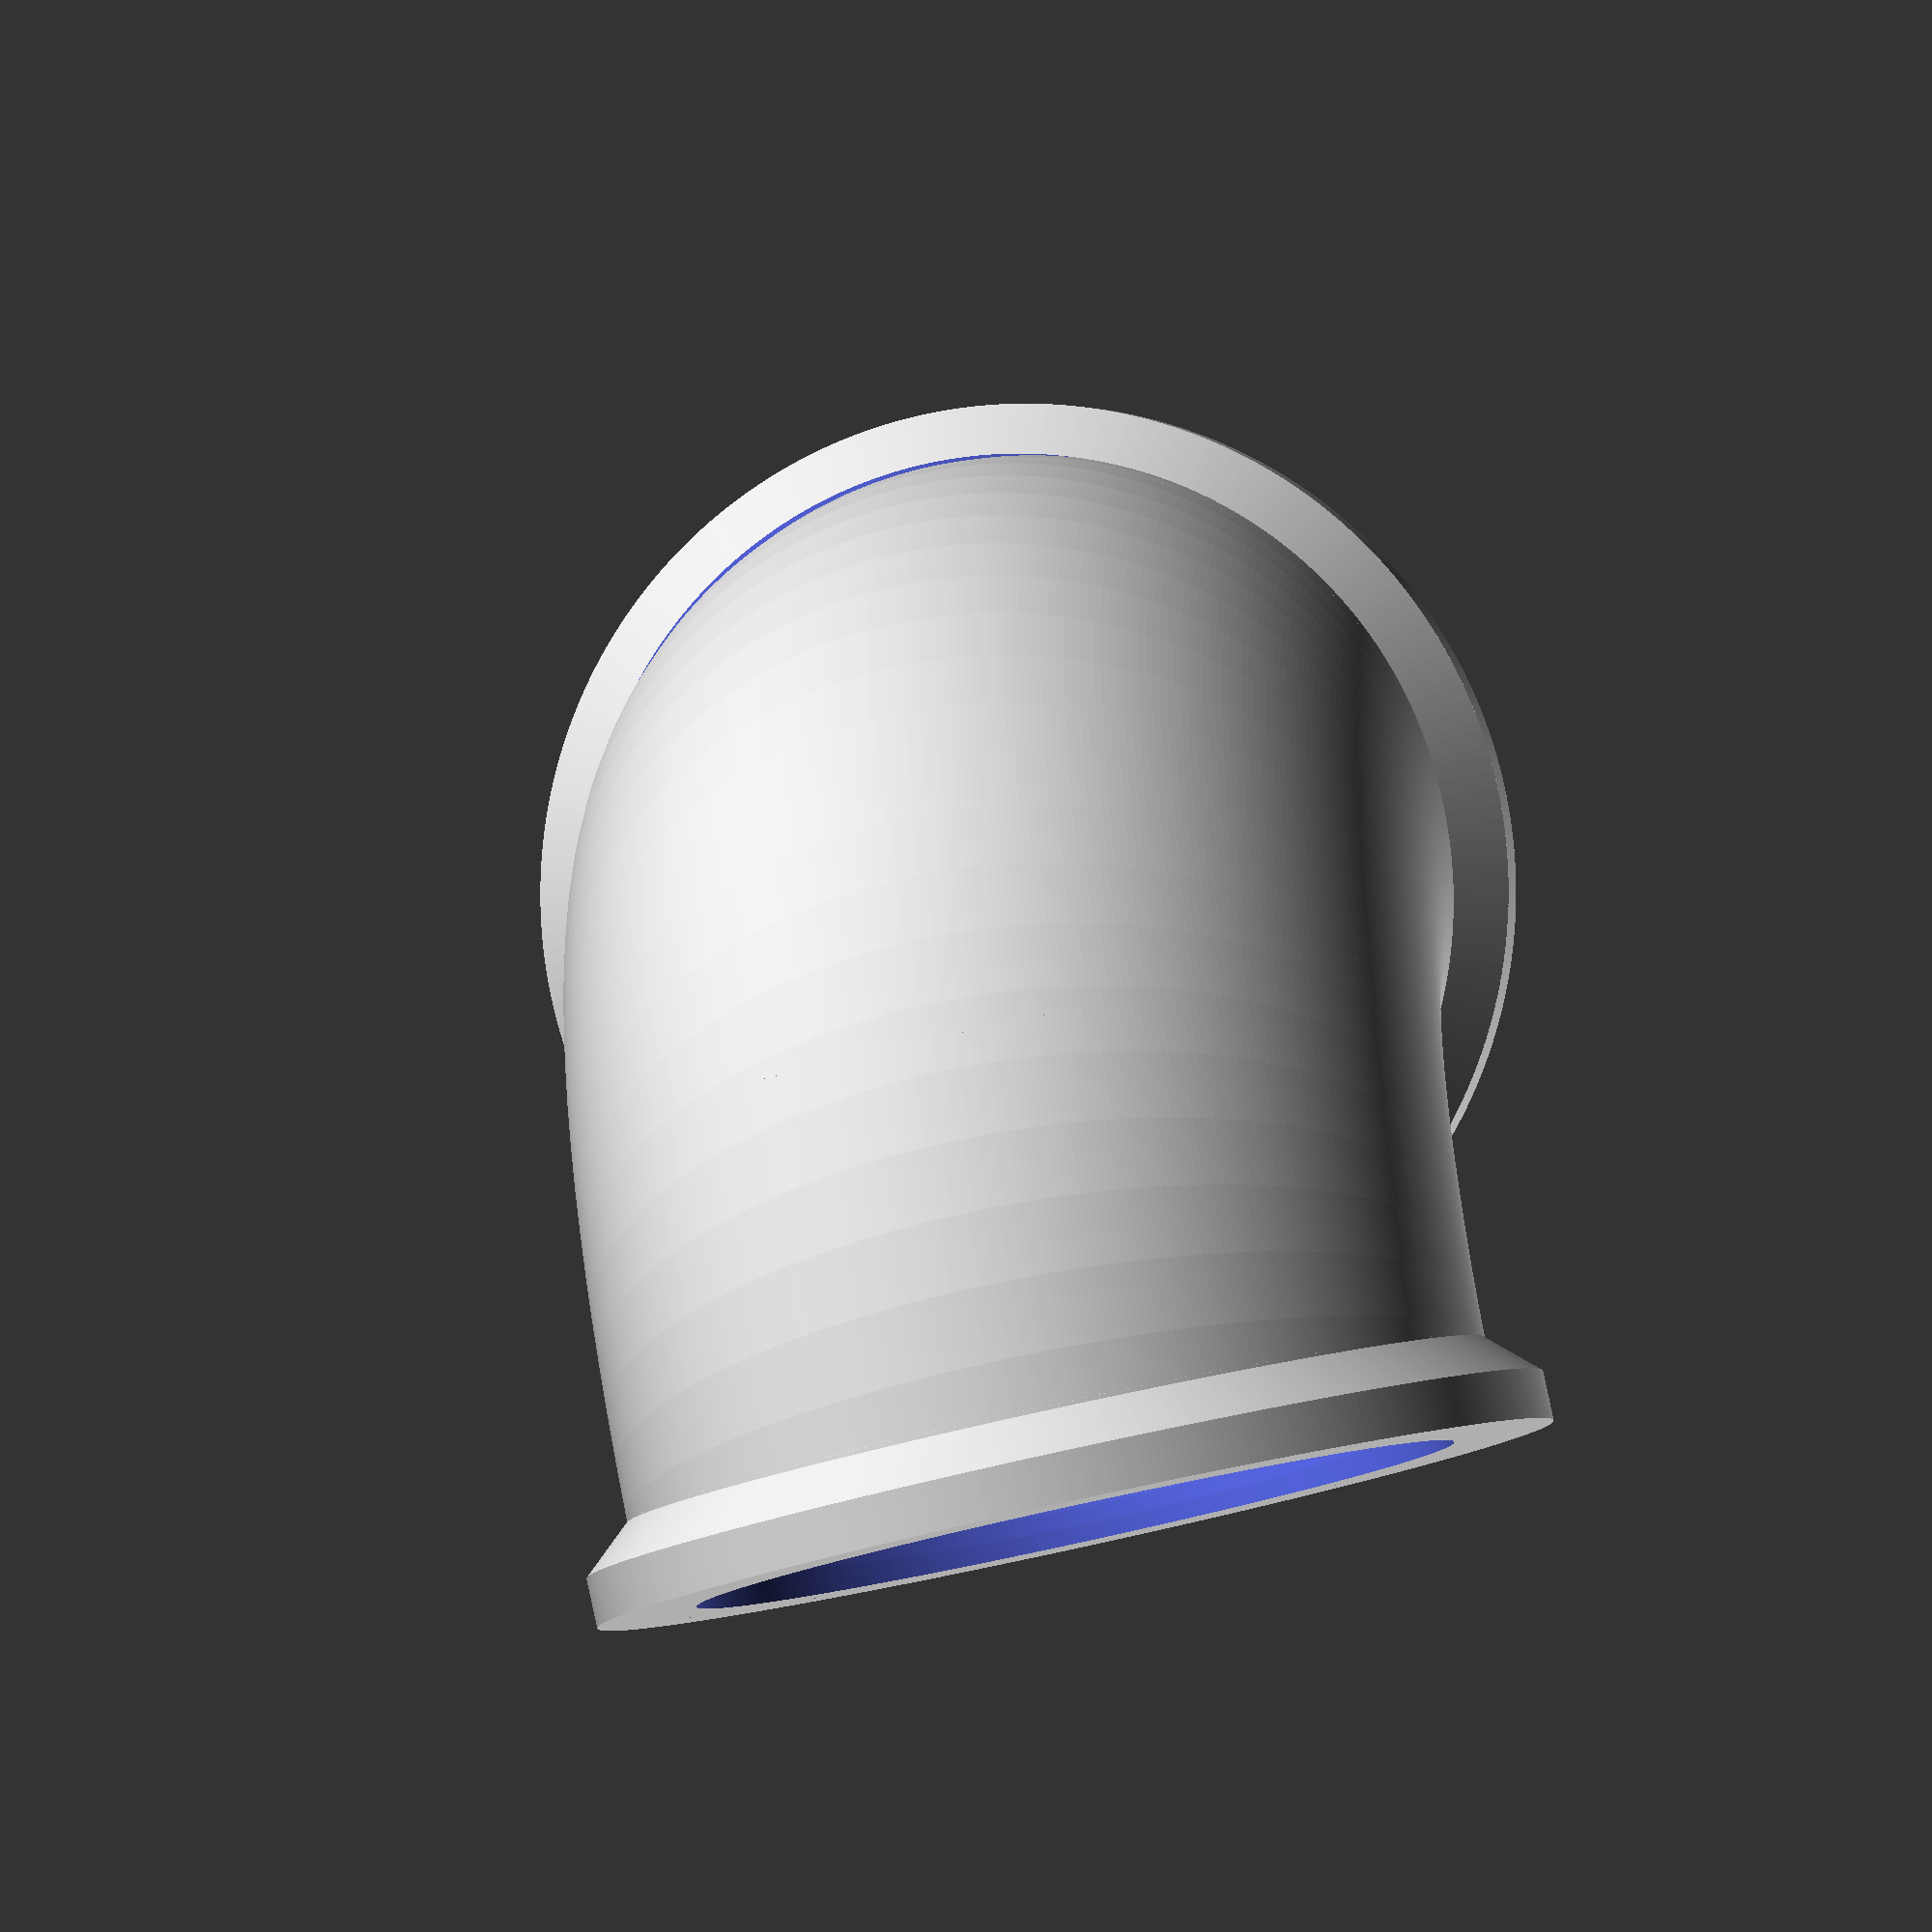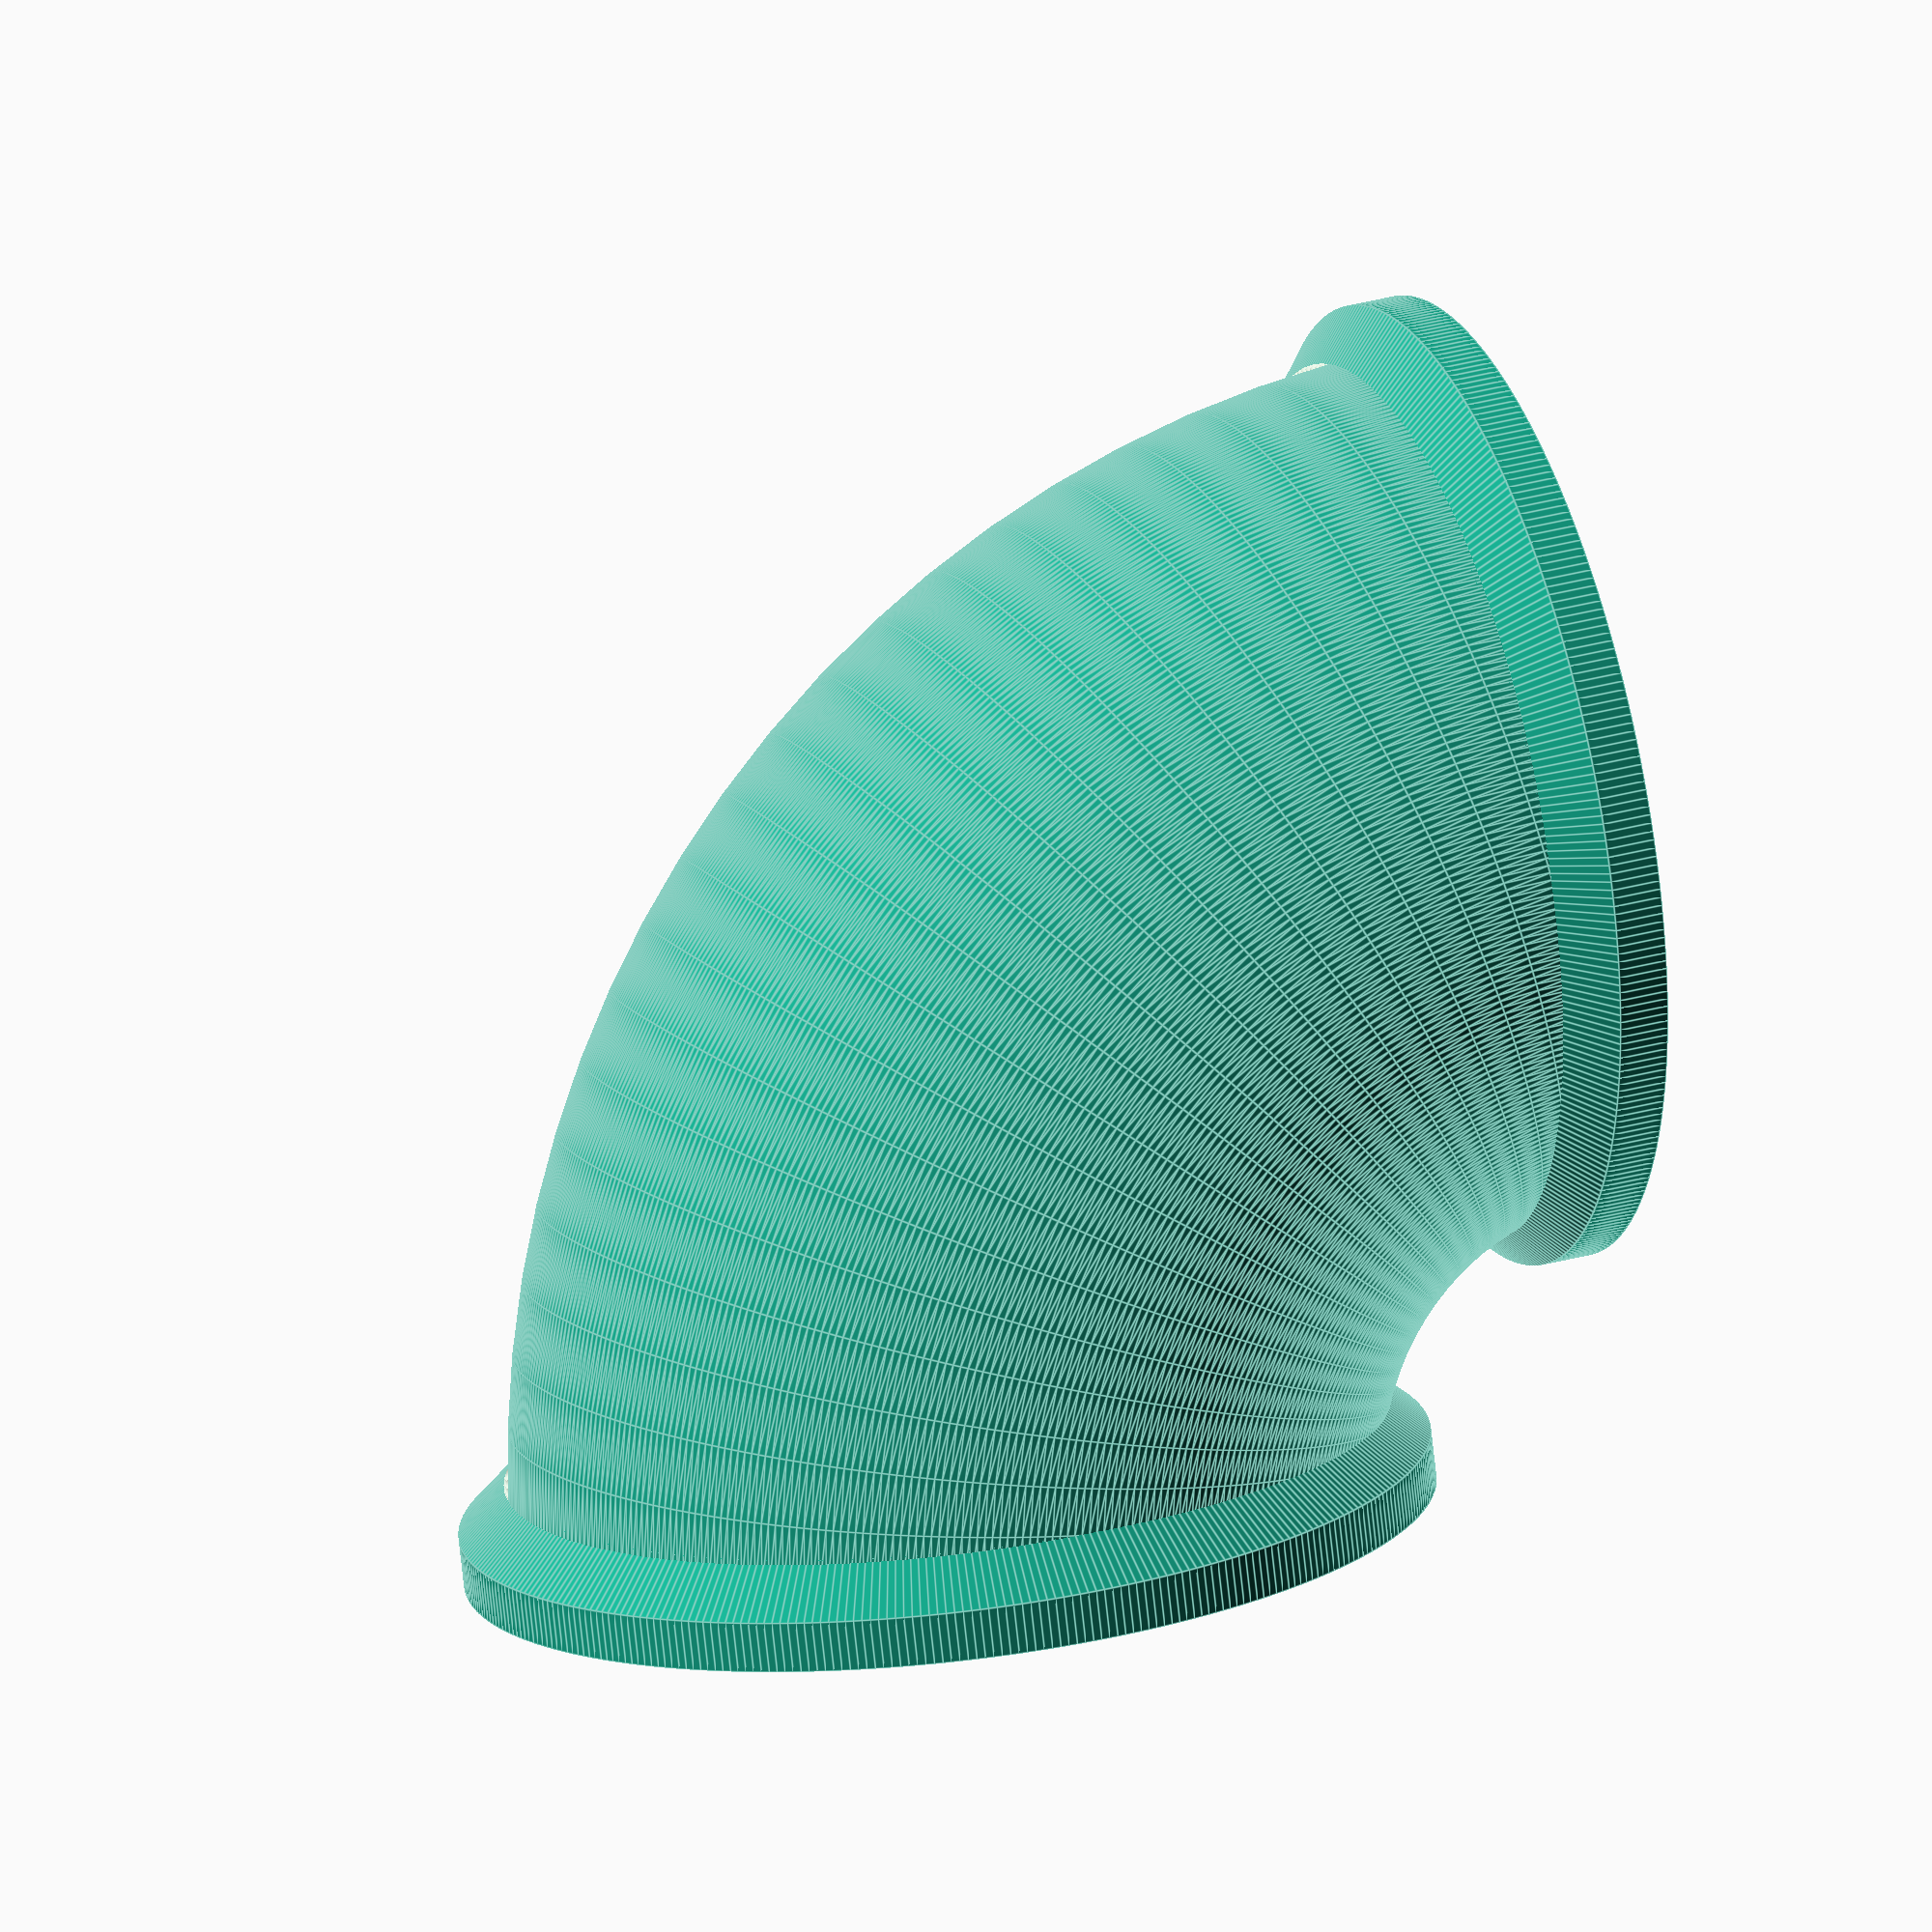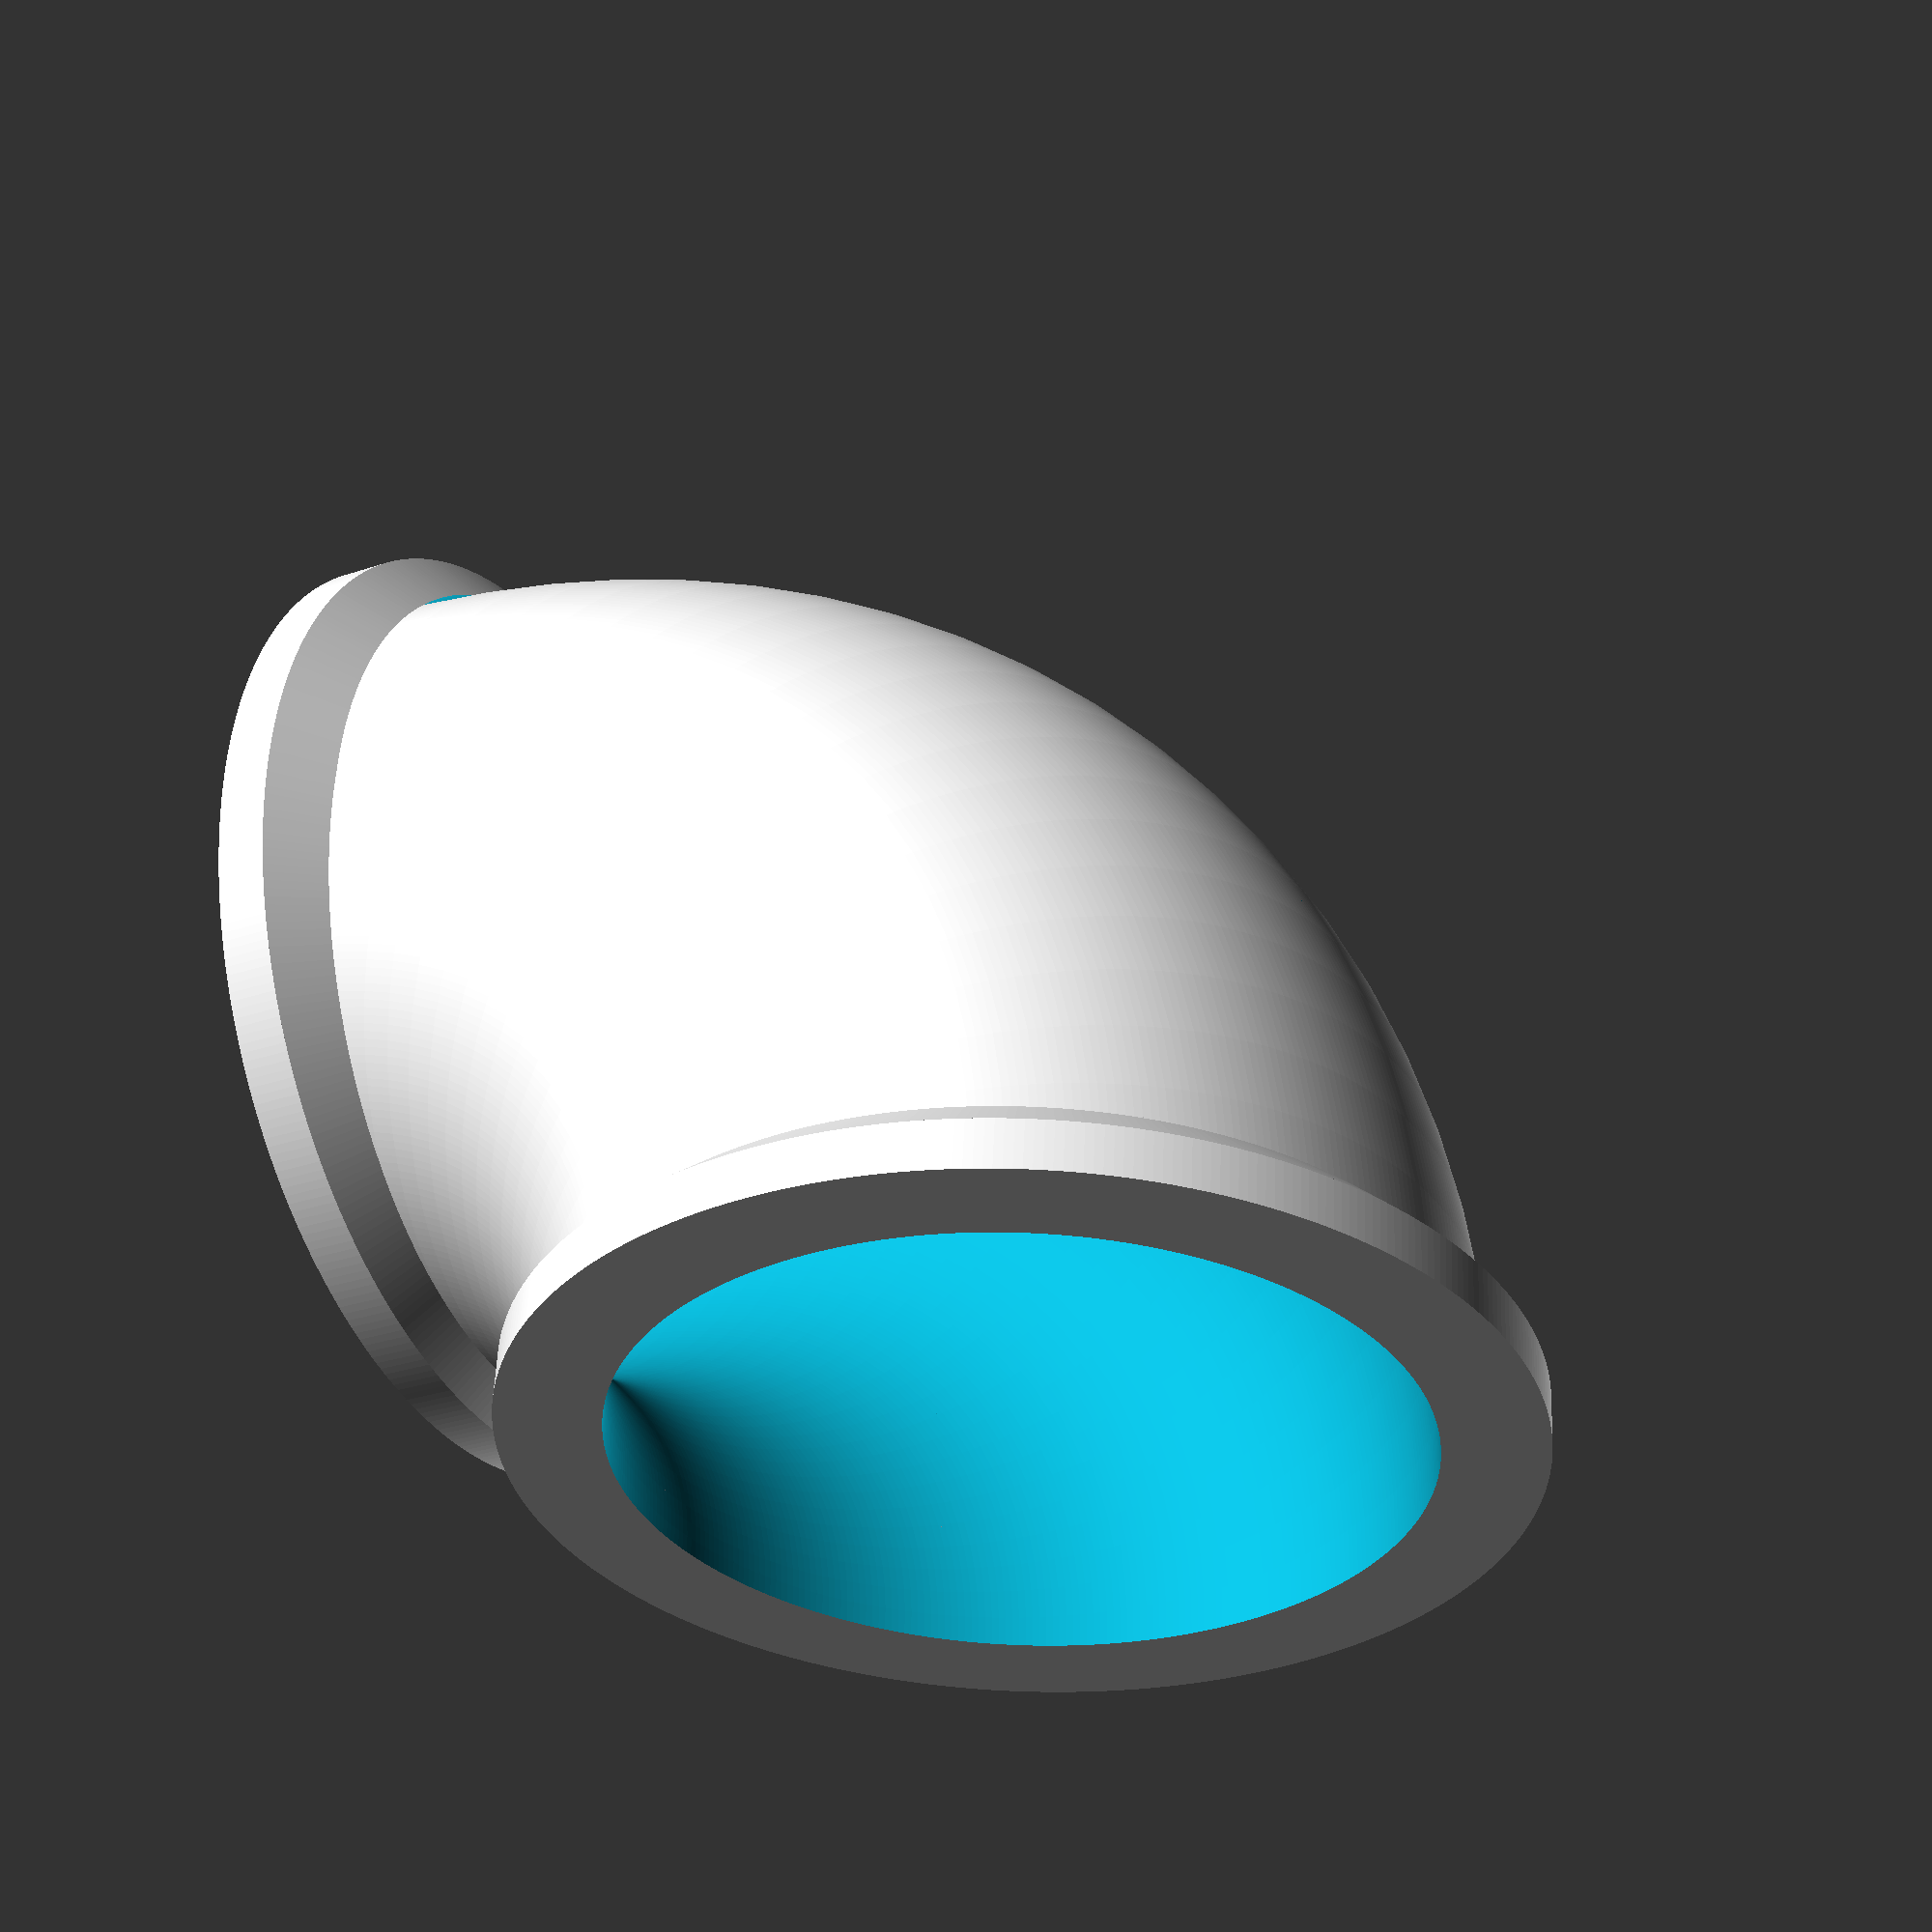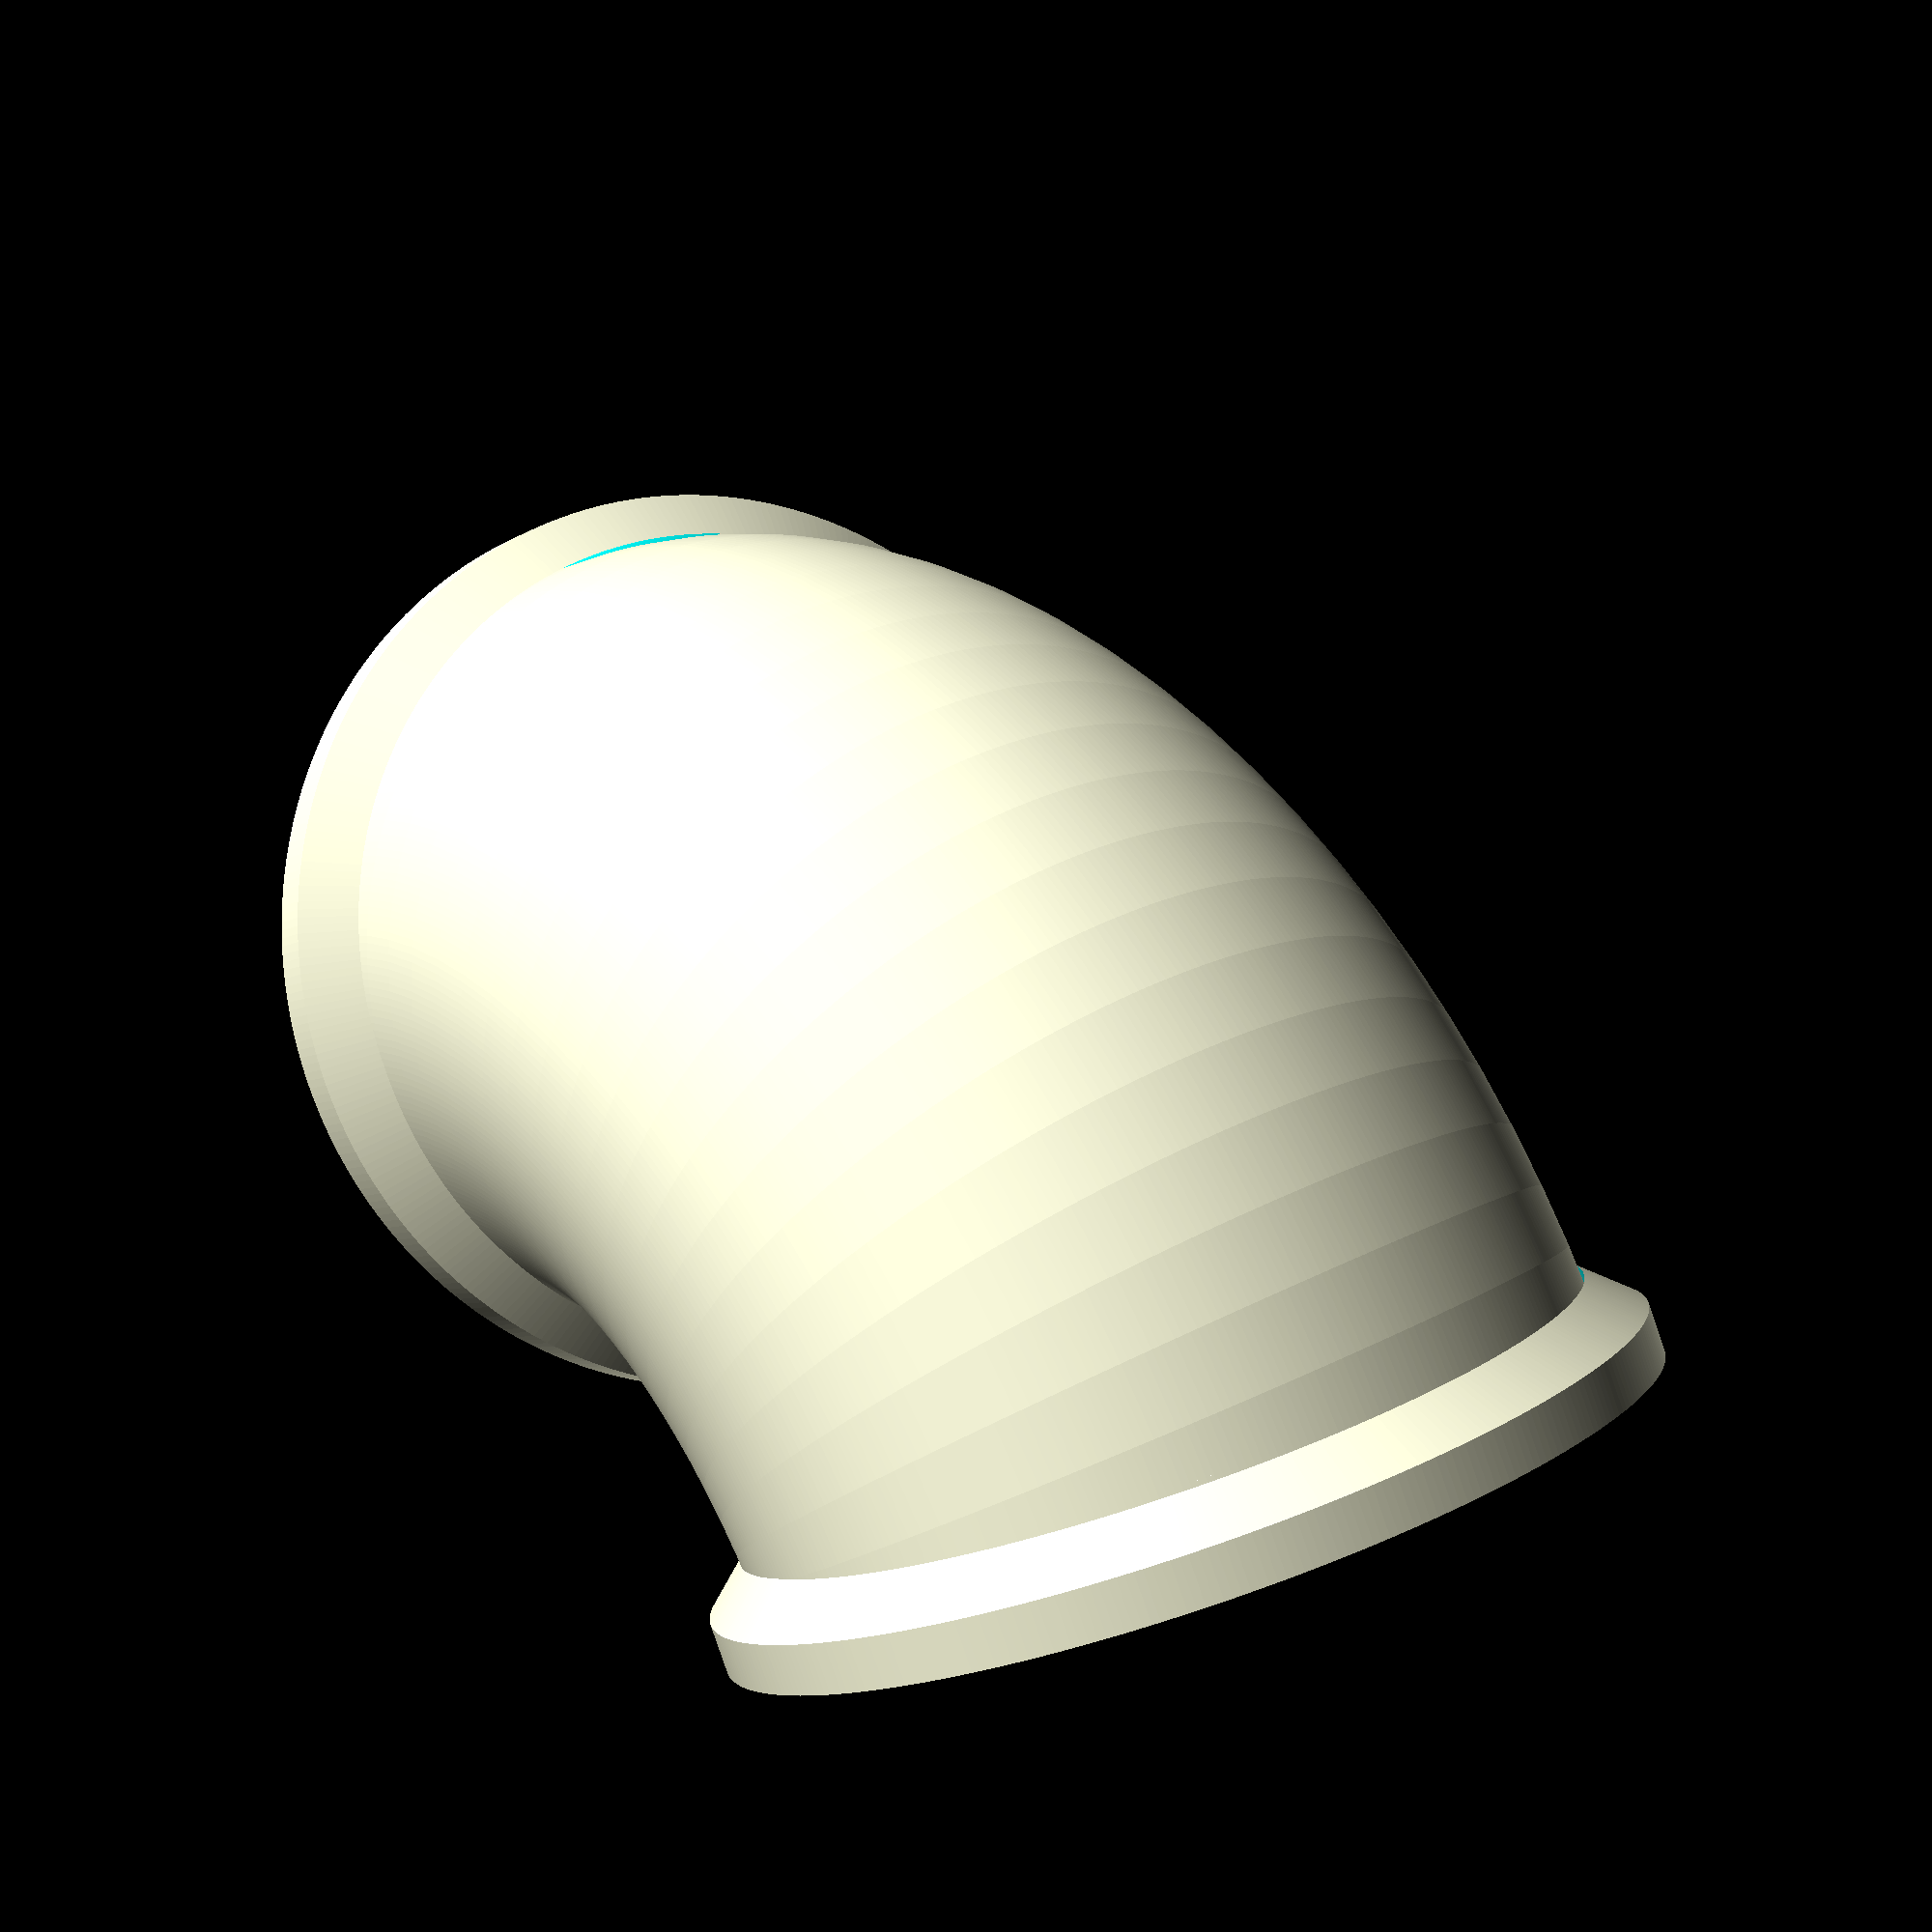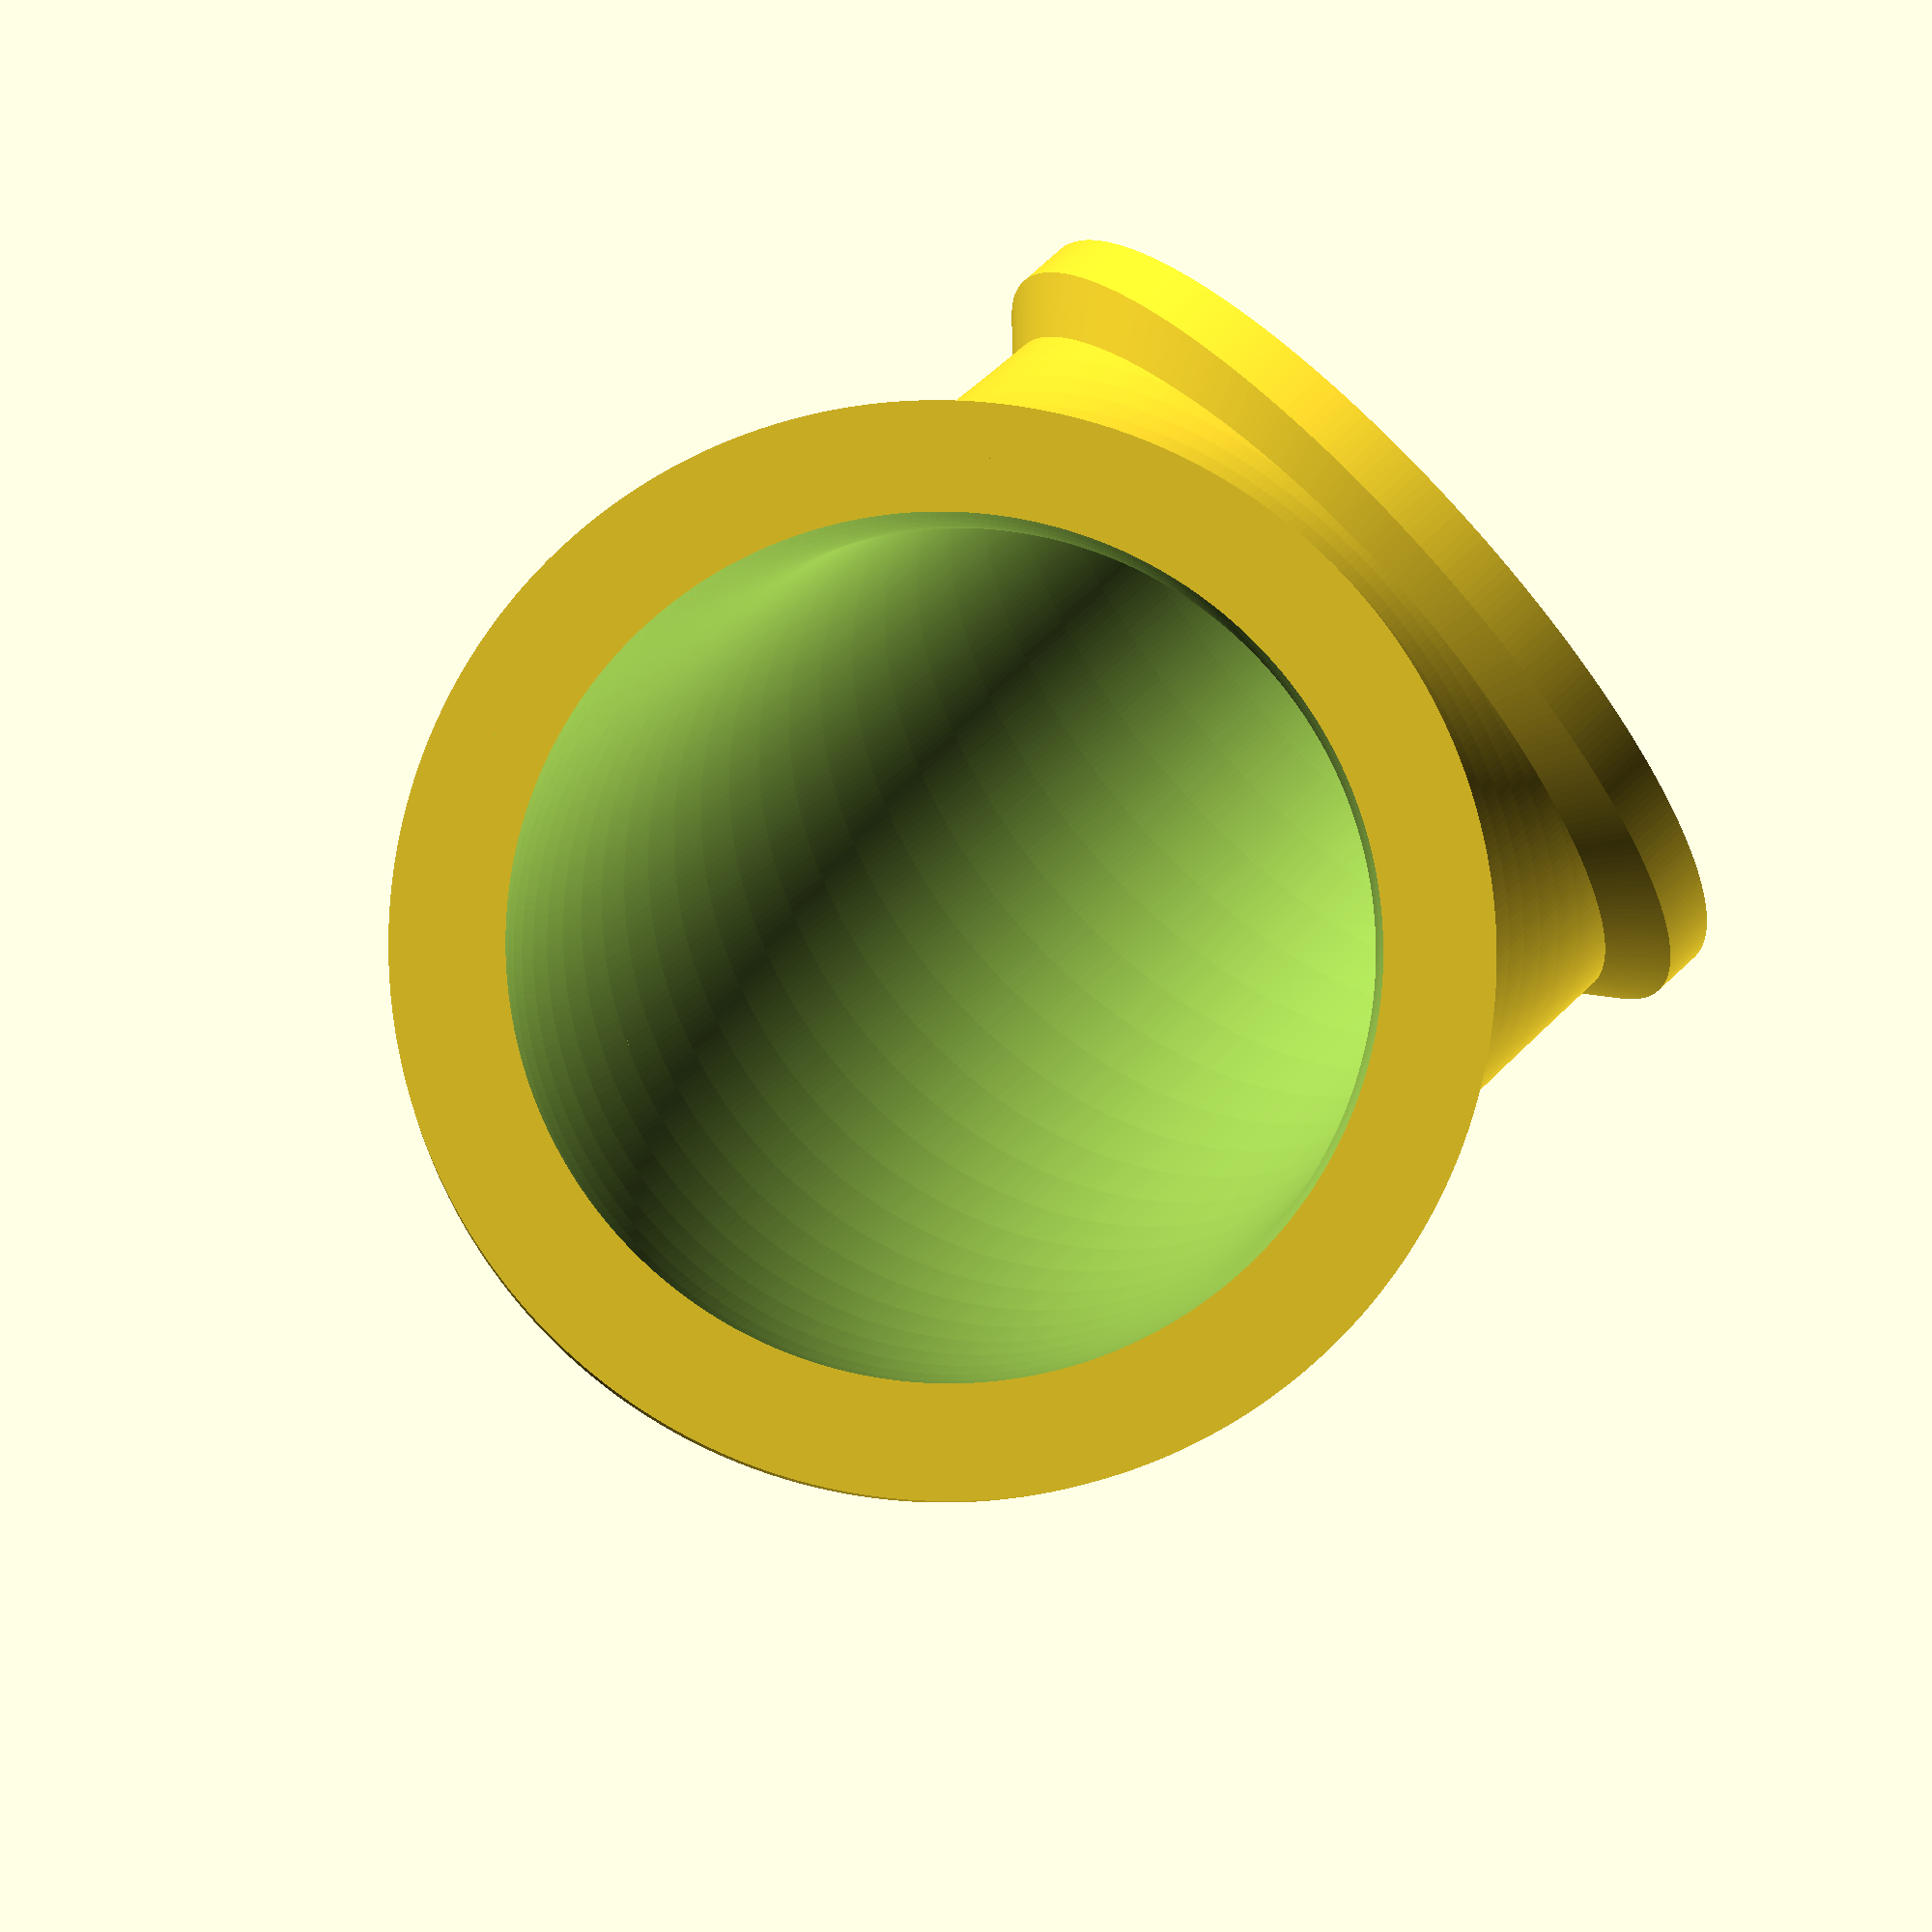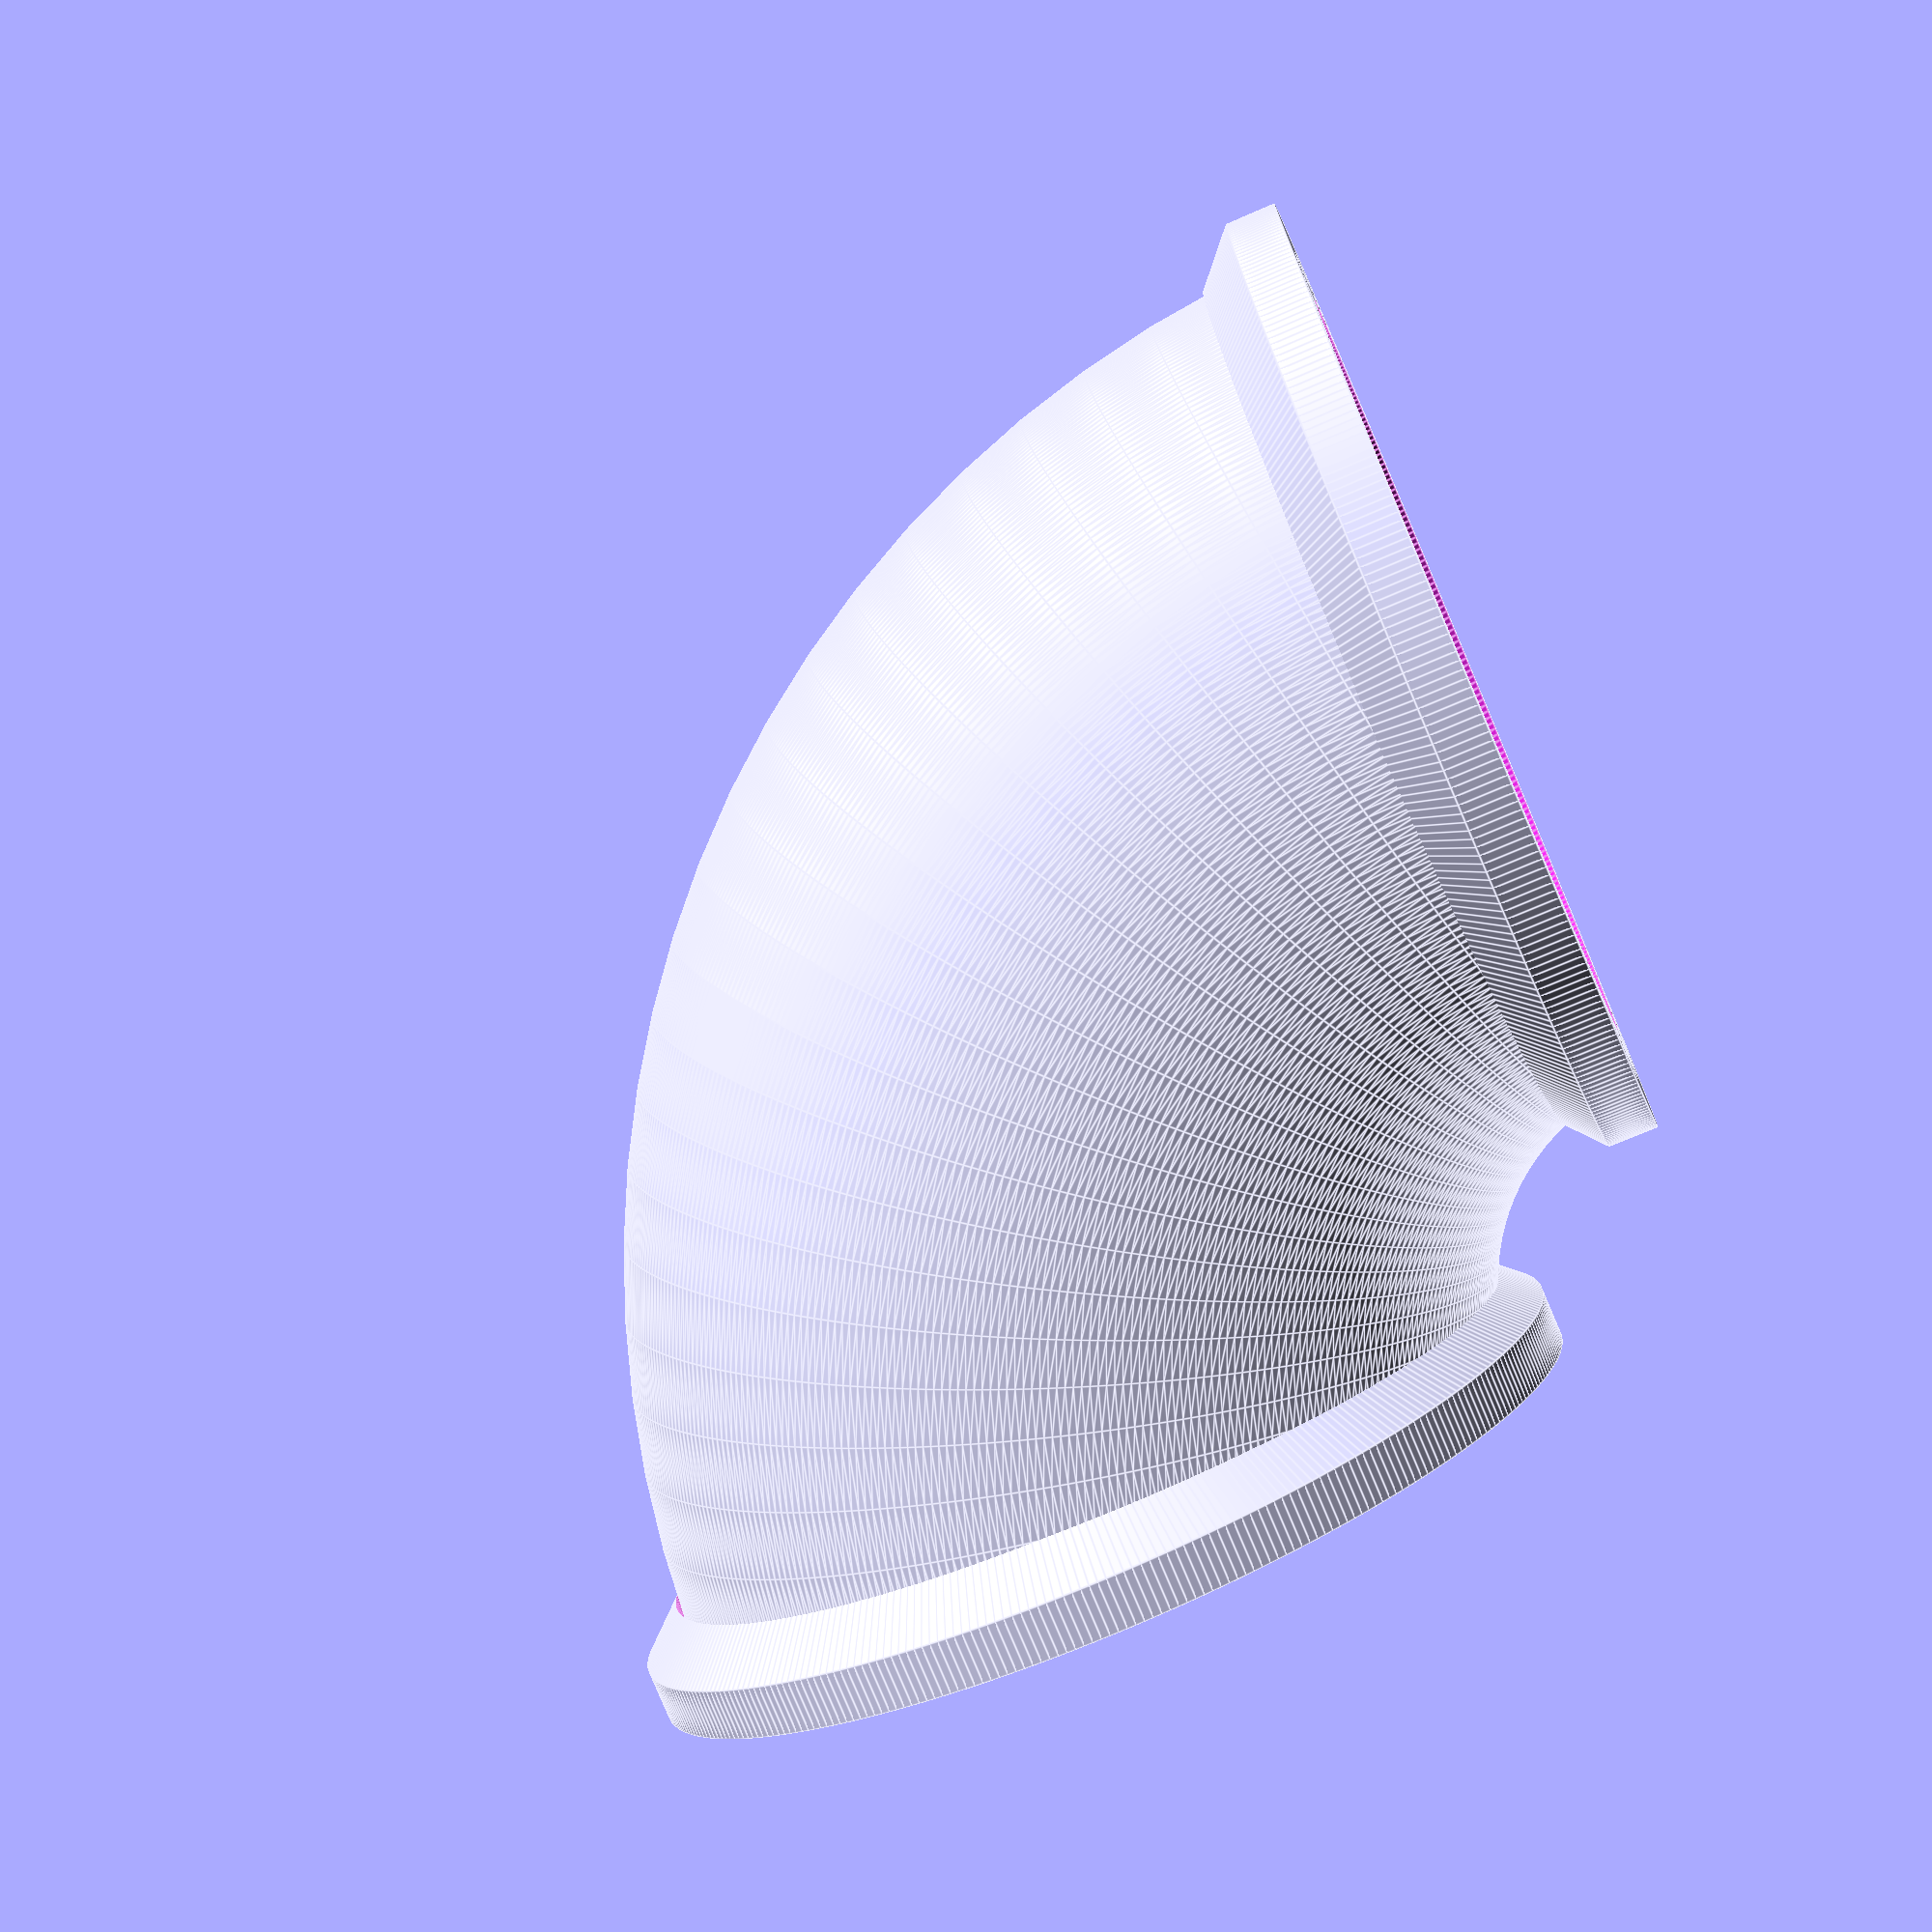
<openscad>

thickness = 10; // 3mm in thickness
diameter = 152.4; // 6 inches in diameter
height = 200; // 100mm long

/**** Try commenting/uncommenting this stuff ****/

//pipe(thickness, diameter/2, height);
pipe_angle(thickness, diameter/2, 90);
//pipe_lip(thickness, diameter/2);

/**** Ok that's all, heavy lifting starts here. ****/

module pipe_angle(thickness, radius, angle) {
    curve = (radius+thickness)*1.5;
    translate([-curve,0,0])
    rotate([90,0,0])
    union() {
        difference() {
            union() {
                // Outer pipe wall
                rotate_extrude(angle=angle, $fn=angle)
                translate([curve,0,0])
                circle(radius+thickness, $fn=360);
            }
            
            // Cut out the center
            rotate_extrude($fn=100)
            translate([curve,0,0])
            circle(radius, $fn=360);
        }
        
        // Bottom lip
        translate([curve,0,0])
        rotate([-90,0,0])
        pipe_lip(thickness, radius);
        
        // Top lip
        rotate([0,0,angle])
        translate([curve,0,0])
        rotate([90,0,0])
        pipe_lip(thickness, radius);
    }
}

module pipe(thickness, radius, height) {
    cube_r = radius*1.25;
    // Inner radius, not outer radius
    radius = radius + thickness;
    
    difference() {
        union() {
            // The outer wall
            cylinder(height, radius+thickness, radius+thickness, $fn=360);
            
            pipe_lip(thickness, radius);
            
            translate([0,0,height]) rotate([0,180,0])
            pipe_lip(thickness, radius);
        }
        
        max_height = max(cube_r, height)*2.5;
        
        // Cut out the center
        translate([0,0,-max_height]) {
            cylinder(max_height*2, radius, radius, $fn=360);
            
            // Add screw holes
            for(rot = [0, 90, 180, 270]) {
                rotate([0,0,rot])
                translate([cube_r -15, cube_r-15, 0])
                cylinder(thickness*2, 3.175, 3.175, $fn=360);
            }
        }
        
        
    }
}

module pipe_lip(thickness, radius) {
    radius = radius + thickness;
    difference() {
        union() {
            // mass
            cylinder(thickness, radius+thickness, radius+thickness, $fn=360);
        
            // taper
            translate([0,0,thickness])
            cylinder(radius, radius+thickness, 0, $fn=360);
        }
        
        // Cut out the center
        translate([0,0,-0.1])
        cylinder(radius+thickness+0.2, radius, radius, $fn=360);
    }
}
</openscad>
<views>
elev=1.0 azim=257.6 roll=8.4 proj=o view=wireframe
elev=147.9 azim=72.3 roll=111.1 proj=o view=edges
elev=304.9 azim=206.3 roll=182.5 proj=p view=wireframe
elev=265.8 azim=241.3 roll=161.0 proj=p view=solid
elev=102.7 azim=276.8 roll=132.5 proj=p view=solid
elev=71.8 azim=348.4 roll=113.6 proj=p view=edges
</views>
